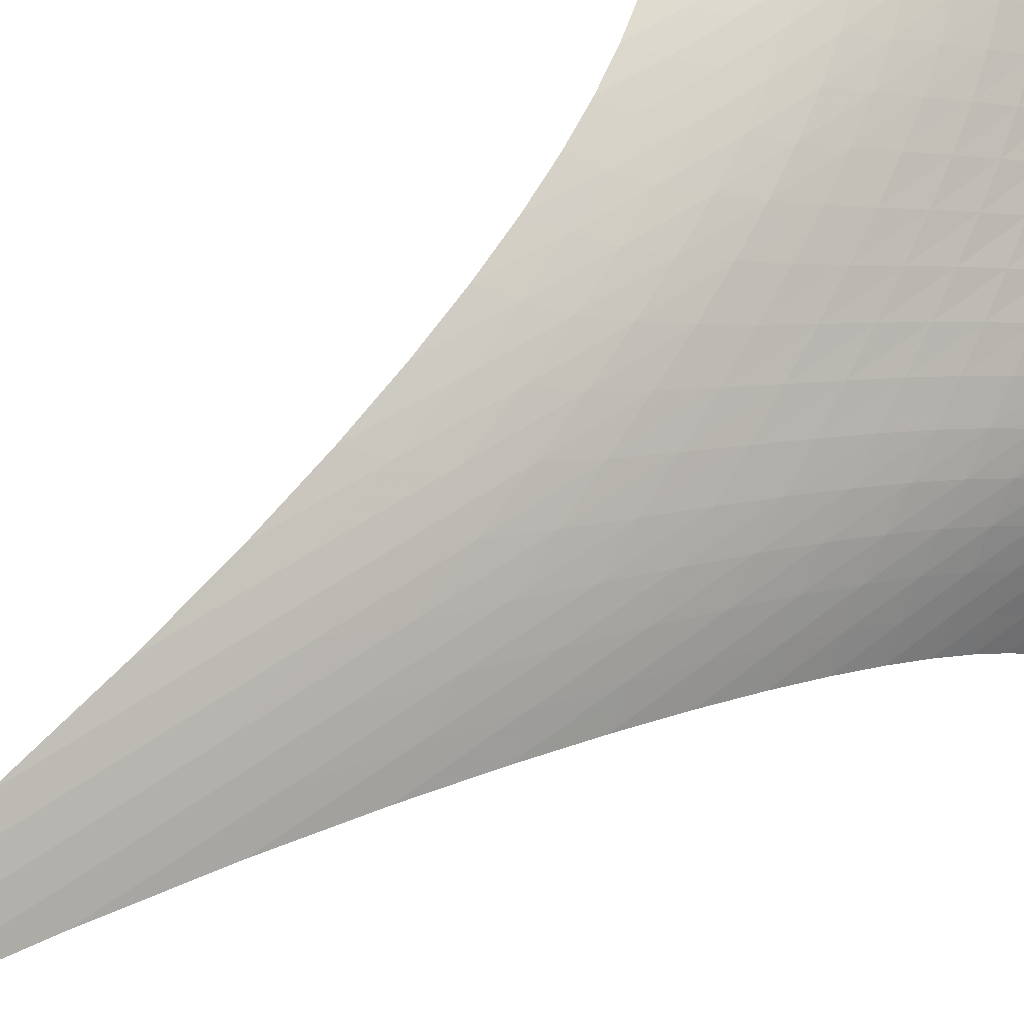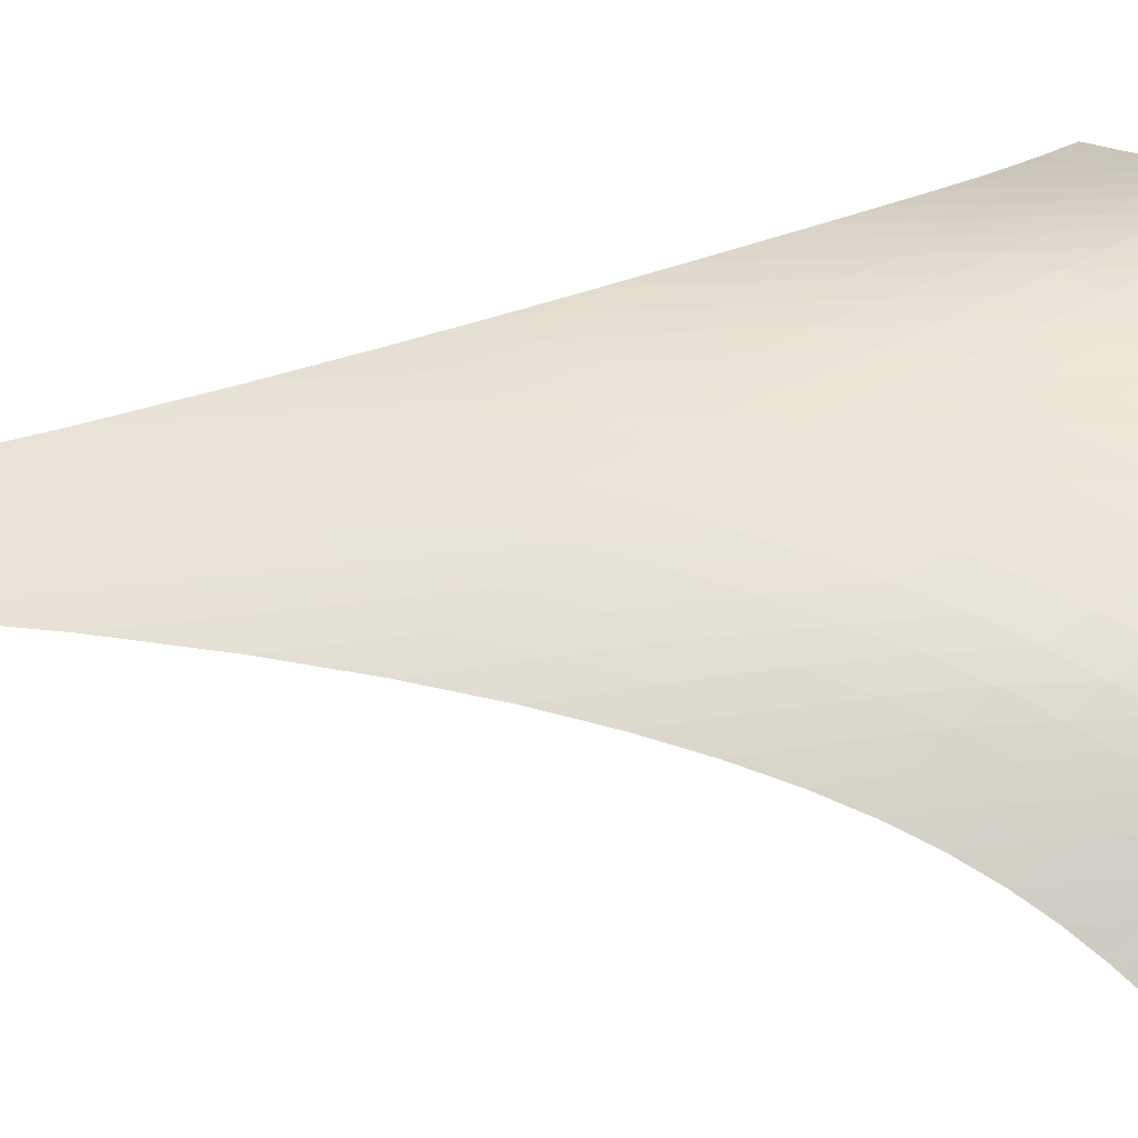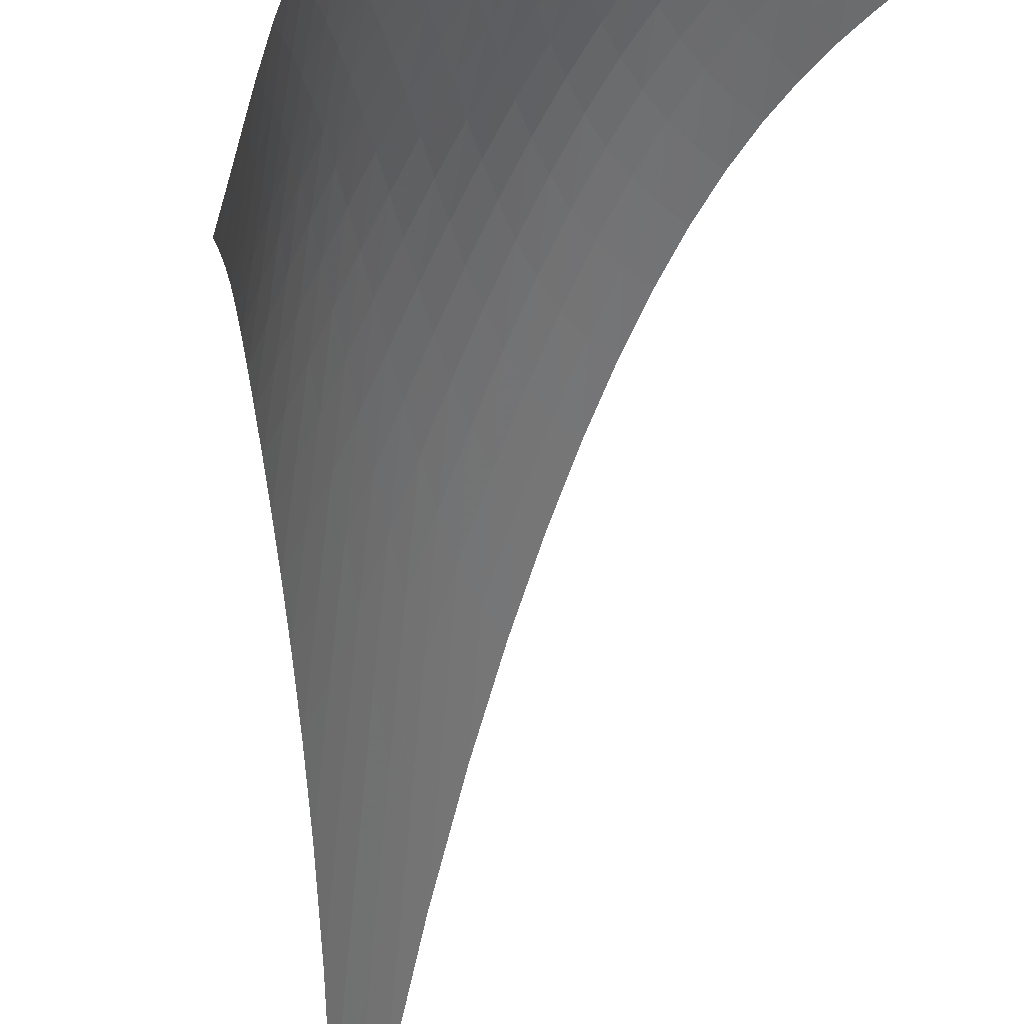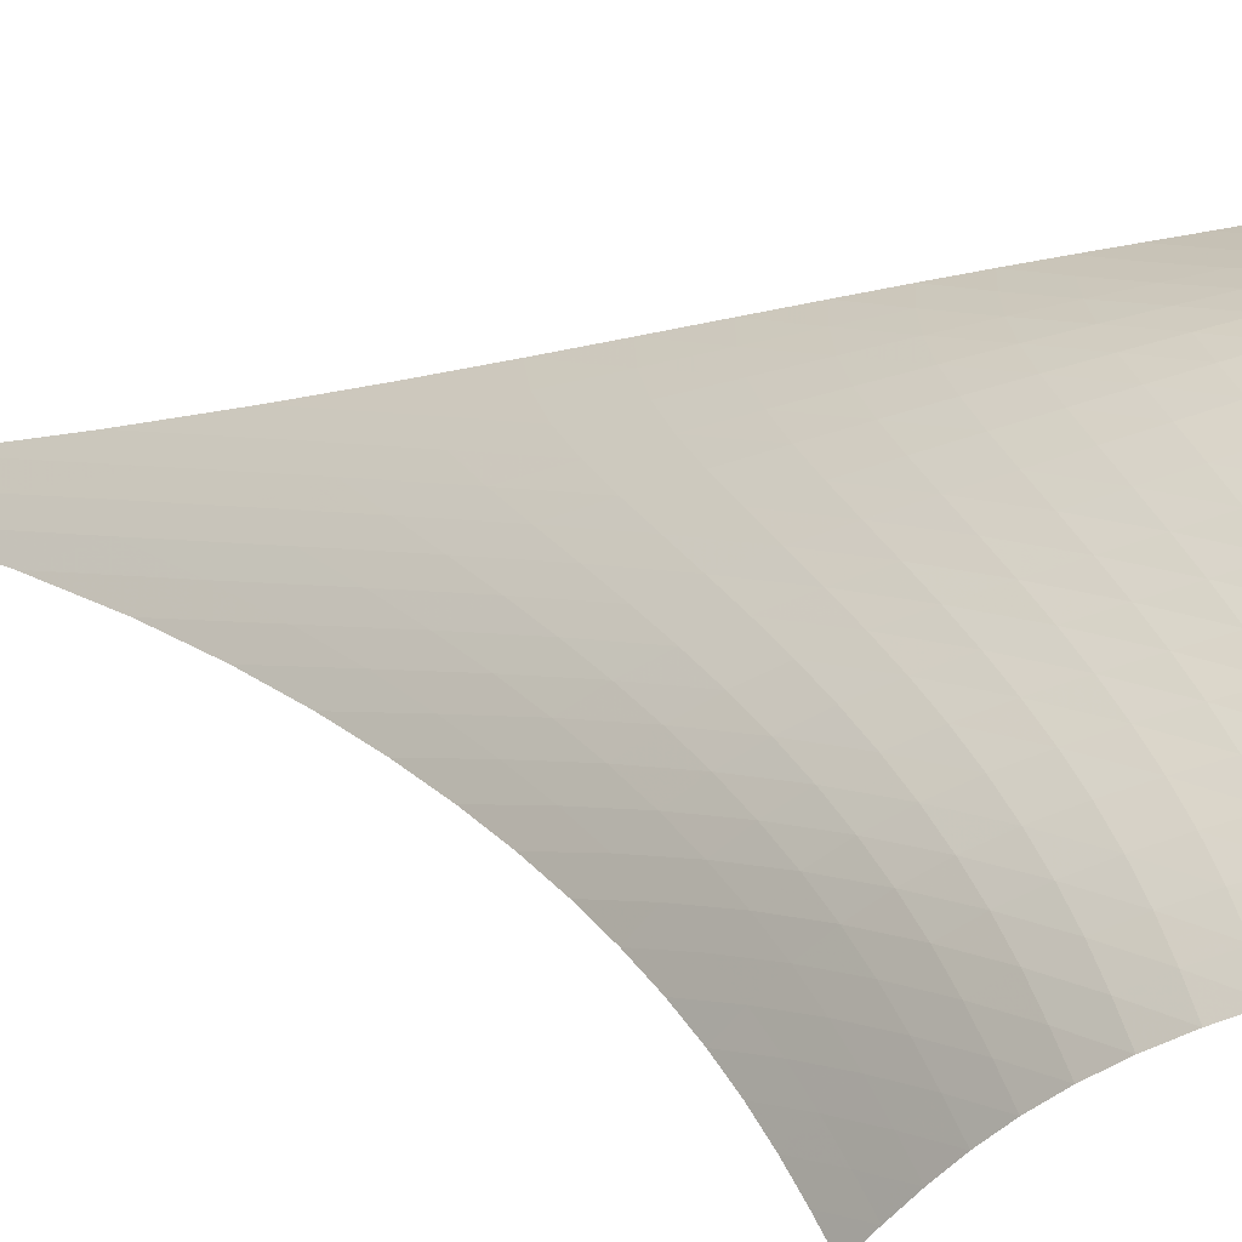
<metadata>
{"format":"obj","ext":"obj","renderer":"f3d","projection":"perspective","resolution":1024,"background":"white","views":[{"elev":56.3,"azim":-129.4,"up":"+Z"},{"elev":8.2,"azim":-93.4,"up":"+Z"},{"elev":-53.0,"azim":-10.5,"up":"+Z"},{"elev":11.5,"azim":-49.9,"up":"+Z"}]}
</metadata>
<code>
v -6.508 -0.09527 6.508
v -0.7157 -27.63 12.68
v -12.68 -27.63 0.7157
v -6.573 -38.08 6.573
v -12.53 -27.03 1.269
v -12.37 -26.41 1.815
v -12.22 -25.73 2.344
v -12.05 -24.99 2.849
v -11.86 -24.16 3.325
v -11.65 -23.23 3.772
v -11.39 -22.19 4.188
v -11.1 -21 4.577
v -10.76 -19.66 4.94
v -10.38 -18.12 5.278
v -9.943 -16.35 5.594
v -9.441 -14.28 5.882
v -8.864 -11.79 6.137
v -8.192 -8.729 6.342
v -7.408 -4.867 6.472
v -6.472 -4.867 7.408
v -6.342 -8.729 8.192
v -6.137 -11.79 8.864
v -5.882 -14.28 9.441
v -5.594 -16.35 9.943
v -5.278 -18.12 10.38
v -4.94 -19.66 10.76
v -4.577 -21 11.1
v -4.188 -22.19 11.39
v -3.772 -23.23 11.65
v -3.325 -24.16 11.86
v -2.849 -24.99 12.05
v -2.344 -25.73 12.22
v -1.815 -26.41 12.37
v -1.269 -27.03 12.53
v -1.303 -28.19 12.58
v -1.879 -28.77 12.49
v -2.432 -29.37 12.39
v -2.954 -30.01 12.26
v -3.439 -30.69 12.09
v -3.881 -31.4 11.86
v -4.275 -32.13 11.54
v -4.619 -32.86 11.15
v -4.916 -33.6 10.69
v -5.175 -34.32 10.17
v -5.406 -35.02 9.602
v -5.624 -35.69 8.999
v -5.84 -36.33 8.38
v -6.067 -36.94 7.76
v -6.311 -37.52 7.155
v -7.155 -37.52 6.311
v -7.76 -36.94 6.067
v -8.38 -36.33 5.84
v -8.999 -35.69 5.624
v -9.602 -35.02 5.406
v -10.17 -34.32 5.175
v -10.69 -33.6 4.916
v -11.15 -32.86 4.619
v -11.54 -32.13 4.275
v -11.86 -31.4 3.881
v -12.09 -30.69 3.439
v -12.26 -30.01 2.954
v -12.39 -29.37 2.432
v -12.49 -28.77 1.879
v -12.58 -28.19 1.303
v -7.208 -7.606 7.208
v -7.917 -10.46 7.012
v -8.556 -12.98 6.78
v -9.125 -15.15 6.516
v -9.631 -17.05 6.227
v -10.08 -18.72 5.913
v -10.48 -20.19 5.577
v -10.84 -21.51 5.215
v -11.16 -22.69 4.825
v -11.44 -23.74 4.405
v -11.69 -24.68 3.952
v -11.9 -25.52 3.467
v -12.09 -26.28 2.953
v -12.26 -26.96 2.415
v -12.42 -27.59 1.861
v -7.012 -10.46 7.917
v -7.664 -12.47 7.664
v -8.272 -14.44 7.404
v -8.826 -16.27 7.128
v -9.331 -17.94 6.833
v -9.789 -19.47 6.519
v -10.21 -20.86 6.184
v -10.58 -22.12 5.823
v -10.92 -23.27 5.434
v -11.23 -24.31 5.012
v -11.5 -25.25 4.557
v -11.74 -26.09 4.068
v -11.95 -26.86 3.548
v -12.14 -27.54 3.003
v -12.32 -28.17 2.443
v -6.78 -12.98 8.556
v -7.404 -14.44 8.272
v -7.992 -15.99 7.992
v -8.535 -17.52 7.703
v -9.035 -18.98 7.403
v -9.496 -20.36 7.086
v -9.921 -21.65 6.749
v -10.31 -22.84 6.389
v -10.67 -23.94 6.001
v -11 -24.96 5.581
v -11.3 -25.88 5.126
v -11.56 -26.72 4.637
v -11.8 -27.48 4.115
v -12.01 -28.16 3.568
v -12.2 -28.79 3.003
v -6.516 -15.15 9.125
v -7.128 -16.27 8.826
v -7.703 -17.52 8.535
v -8.238 -18.82 8.238
v -8.734 -20.1 7.931
v -9.194 -21.34 7.61
v -9.622 -22.53 7.271
v -10.02 -23.65 6.91
v -10.39 -24.7 6.522
v -10.74 -25.67 6.104
v -11.06 -26.57 5.651
v -11.34 -27.4 5.164
v -11.61 -28.15 4.645
v -11.84 -28.83 4.097
v -12.06 -29.44 3.53
v -6.227 -17.05 9.631
v -6.833 -17.94 9.331
v -7.403 -18.98 9.035
v -7.931 -20.1 8.734
v -8.421 -21.23 8.421
v -8.876 -22.36 8.094
v -9.302 -23.45 7.749
v -9.703 -24.51 7.384
v -10.08 -25.51 6.994
v -10.44 -26.45 6.577
v -10.77 -27.32 6.127
v -11.08 -28.12 5.644
v -11.36 -28.86 5.128
v -11.62 -29.53 4.584
v -11.87 -30.13 4.018
v -5.913 -18.72 10.08
v -6.519 -19.47 9.789
v -7.086 -20.36 9.496
v -7.61 -21.34 9.194
v -8.094 -22.36 8.876
v -8.542 -23.39 8.542
v -8.961 -24.41 8.189
v -9.357 -25.4 7.816
v -9.732 -26.35 7.421
v -10.09 -27.25 7.001
v -10.43 -28.09 6.551
v -10.75 -28.88 6.071
v -11.05 -29.6 5.56
v -11.34 -30.26 5.021
v -11.6 -30.85 4.459
v -5.577 -20.19 10.48
v -6.184 -20.86 10.21
v -6.749 -21.65 9.921
v -7.271 -22.53 9.622
v -7.749 -23.45 9.302
v -8.189 -24.41 8.961
v -8.598 -25.36 8.598
v -8.984 -26.29 8.214
v -9.351 -27.2 7.809
v -9.703 -28.07 7.381
v -10.04 -28.88 6.928
v -10.37 -29.65 6.447
v -10.68 -30.36 5.939
v -10.98 -31 5.405
v -11.27 -31.59 4.848
v -5.215 -21.51 10.84
v -5.823 -22.12 10.58
v -6.389 -22.84 10.31
v -6.91 -23.65 10.02
v -7.384 -24.51 9.703
v -7.816 -25.4 9.357
v -8.214 -26.29 8.984
v -8.586 -27.18 8.586
v -8.94 -28.05 8.167
v -9.28 -28.88 7.726
v -9.611 -29.67 7.263
v -9.934 -30.42 6.778
v -10.25 -31.11 6.269
v -10.56 -31.75 5.737
v -10.86 -32.33 5.185
v -4.825 -22.69 11.16
v -5.434 -23.27 10.92
v -6.001 -23.94 10.67
v -6.522 -24.7 10.39
v -6.994 -25.51 10.08
v -7.421 -26.35 9.732
v -7.809 -27.2 9.351
v -8.167 -28.05 8.94
v -8.504 -28.88 8.504
v -8.828 -29.68 8.046
v -9.144 -30.45 7.569
v -9.456 -31.18 7.072
v -9.767 -31.86 6.557
v -10.08 -32.49 6.025
v -10.39 -33.07 5.476
v -4.405 -23.74 11.44
v -5.012 -24.31 11.23
v -5.581 -24.96 11
v -6.104 -25.67 10.74
v -6.577 -26.45 10.44
v -7.001 -27.25 10.09
v -7.381 -28.07 9.703
v -7.726 -28.88 9.28
v -8.046 -29.68 8.828
v -8.351 -30.46 8.351
v -8.649 -31.21 7.855
v -8.946 -31.92 7.343
v -9.244 -32.59 6.817
v -9.548 -33.21 6.279
v -9.857 -33.79 5.73
v -3.952 -24.68 11.69
v -4.557 -25.25 11.5
v -5.126 -25.88 11.3
v -5.651 -26.57 11.06
v -6.127 -27.32 10.77
v -6.551 -28.09 10.43
v -6.928 -28.88 10.04
v -7.263 -29.67 9.611
v -7.569 -30.45 9.144
v -7.855 -31.21 8.649
v -8.133 -31.94 8.133
v -8.411 -32.64 7.602
v -8.693 -33.3 7.061
v -8.985 -33.91 6.512
v -9.288 -34.48 5.96
v -3.467 -25.52 11.9
v -4.068 -26.09 11.74
v -4.637 -26.72 11.56
v -5.164 -27.4 11.34
v -5.644 -28.12 11.08
v -6.071 -28.88 10.75
v -6.447 -29.65 10.37
v -6.778 -30.42 9.934
v -7.072 -31.18 9.456
v -7.343 -31.92 8.946
v -7.602 -32.64 8.411
v -7.86 -33.32 7.86
v -8.124 -33.97 7.3
v -8.401 -34.58 6.738
v -8.693 -35.15 6.179
v -2.953 -26.28 12.09
v -3.548 -26.86 11.95
v -4.115 -27.48 11.8
v -4.645 -28.15 11.61
v -5.128 -28.86 11.36
v -5.56 -29.6 11.05
v -5.939 -30.36 10.68
v -6.269 -31.11 10.25
v -6.557 -31.86 9.767
v -6.817 -32.59 9.244
v -7.061 -33.3 8.693
v -7.3 -33.97 8.124
v -7.546 -34.61 7.546
v -7.807 -35.22 6.969
v -8.085 -35.79 6.399
v -2.415 -26.96 12.26
v -3.003 -27.54 12.14
v -3.568 -28.16 12.01
v -4.097 -28.83 11.84
v -4.584 -29.53 11.62
v -5.021 -30.26 11.34
v -5.405 -31 10.98
v -5.737 -31.75 10.56
v -6.025 -32.49 10.08
v -6.279 -33.21 9.548
v -6.512 -33.91 8.985
v -6.738 -34.58 8.401
v -6.969 -35.22 7.807
v -7.214 -35.82 7.214
v -7.478 -36.39 6.633
v -1.861 -27.59 12.42
v -2.443 -28.17 12.32
v -3.003 -28.79 12.2
v -3.53 -29.44 12.06
v -4.018 -30.13 11.87
v -4.459 -30.85 11.6
v -4.848 -31.59 11.27
v -5.185 -32.33 10.86
v -5.476 -33.07 10.39
v -5.73 -33.79 9.857
v -5.96 -34.48 9.288
v -6.179 -35.15 8.693
v -6.399 -35.79 8.085
v -6.633 -36.39 7.478
v -6.885 -36.97 6.885
f 289 49 4
f 289 4 50
f 5 79 64
f 5 64 3
f 79 94 63
f 79 63 64
f 94 109 62
f 94 62 63
f 109 124 61
f 109 61 62
f 124 139 60
f 124 60 61
f 139 154 59
f 139 59 60
f 154 169 58
f 154 58 59
f 169 184 57
f 169 57 58
f 184 199 56
f 184 56 57
f 199 214 55
f 199 55 56
f 214 229 54
f 214 54 55
f 229 244 53
f 229 53 54
f 244 259 52
f 244 52 53
f 259 274 51
f 259 51 52
f 274 289 50
f 274 50 51
f 1 20 65
f 1 65 19
f 19 65 66
f 19 66 18
f 18 66 67
f 18 67 17
f 17 67 68
f 17 68 16
f 16 68 69
f 16 69 15
f 15 69 70
f 15 70 14
f 14 70 71
f 14 71 13
f 13 71 72
f 13 72 12
f 12 72 73
f 12 73 11
f 11 73 74
f 11 74 10
f 10 74 75
f 10 75 9
f 9 75 76
f 9 76 8
f 8 76 77
f 8 77 7
f 7 77 78
f 7 78 6
f 6 78 79
f 6 79 5
f 20 21 80
f 20 80 65
f 65 80 81
f 65 81 66
f 66 81 82
f 66 82 67
f 67 82 83
f 67 83 68
f 68 83 84
f 68 84 69
f 69 84 85
f 69 85 70
f 70 85 86
f 70 86 71
f 71 86 87
f 71 87 72
f 72 87 88
f 72 88 73
f 73 88 89
f 73 89 74
f 74 89 90
f 74 90 75
f 75 90 91
f 75 91 76
f 76 91 92
f 76 92 77
f 77 92 93
f 77 93 78
f 78 93 94
f 78 94 79
f 21 22 95
f 21 95 80
f 80 95 96
f 80 96 81
f 81 96 97
f 81 97 82
f 82 97 98
f 82 98 83
f 83 98 99
f 83 99 84
f 84 99 100
f 84 100 85
f 85 100 101
f 85 101 86
f 86 101 102
f 86 102 87
f 87 102 103
f 87 103 88
f 88 103 104
f 88 104 89
f 89 104 105
f 89 105 90
f 90 105 106
f 90 106 91
f 91 106 107
f 91 107 92
f 92 107 108
f 92 108 93
f 93 108 109
f 93 109 94
f 22 23 110
f 22 110 95
f 95 110 111
f 95 111 96
f 96 111 112
f 96 112 97
f 97 112 113
f 97 113 98
f 98 113 114
f 98 114 99
f 99 114 115
f 99 115 100
f 100 115 116
f 100 116 101
f 101 116 117
f 101 117 102
f 102 117 118
f 102 118 103
f 103 118 119
f 103 119 104
f 104 119 120
f 104 120 105
f 105 120 121
f 105 121 106
f 106 121 122
f 106 122 107
f 107 122 123
f 107 123 108
f 108 123 124
f 108 124 109
f 23 24 125
f 23 125 110
f 110 125 126
f 110 126 111
f 111 126 127
f 111 127 112
f 112 127 128
f 112 128 113
f 113 128 129
f 113 129 114
f 114 129 130
f 114 130 115
f 115 130 131
f 115 131 116
f 116 131 132
f 116 132 117
f 117 132 133
f 117 133 118
f 118 133 134
f 118 134 119
f 119 134 135
f 119 135 120
f 120 135 136
f 120 136 121
f 121 136 137
f 121 137 122
f 122 137 138
f 122 138 123
f 123 138 139
f 123 139 124
f 24 25 140
f 24 140 125
f 125 140 141
f 125 141 126
f 126 141 142
f 126 142 127
f 127 142 143
f 127 143 128
f 128 143 144
f 128 144 129
f 129 144 145
f 129 145 130
f 130 145 146
f 130 146 131
f 131 146 147
f 131 147 132
f 132 147 148
f 132 148 133
f 133 148 149
f 133 149 134
f 134 149 150
f 134 150 135
f 135 150 151
f 135 151 136
f 136 151 152
f 136 152 137
f 137 152 153
f 137 153 138
f 138 153 154
f 138 154 139
f 25 26 155
f 25 155 140
f 140 155 156
f 140 156 141
f 141 156 157
f 141 157 142
f 142 157 158
f 142 158 143
f 143 158 159
f 143 159 144
f 144 159 160
f 144 160 145
f 145 160 161
f 145 161 146
f 146 161 162
f 146 162 147
f 147 162 163
f 147 163 148
f 148 163 164
f 148 164 149
f 149 164 165
f 149 165 150
f 150 165 166
f 150 166 151
f 151 166 167
f 151 167 152
f 152 167 168
f 152 168 153
f 153 168 169
f 153 169 154
f 26 27 170
f 26 170 155
f 155 170 171
f 155 171 156
f 156 171 172
f 156 172 157
f 157 172 173
f 157 173 158
f 158 173 174
f 158 174 159
f 159 174 175
f 159 175 160
f 160 175 176
f 160 176 161
f 161 176 177
f 161 177 162
f 162 177 178
f 162 178 163
f 163 178 179
f 163 179 164
f 164 179 180
f 164 180 165
f 165 180 181
f 165 181 166
f 166 181 182
f 166 182 167
f 167 182 183
f 167 183 168
f 168 183 184
f 168 184 169
f 27 28 185
f 27 185 170
f 170 185 186
f 170 186 171
f 171 186 187
f 171 187 172
f 172 187 188
f 172 188 173
f 173 188 189
f 173 189 174
f 174 189 190
f 174 190 175
f 175 190 191
f 175 191 176
f 176 191 192
f 176 192 177
f 177 192 193
f 177 193 178
f 178 193 194
f 178 194 179
f 179 194 195
f 179 195 180
f 180 195 196
f 180 196 181
f 181 196 197
f 181 197 182
f 182 197 198
f 182 198 183
f 183 198 199
f 183 199 184
f 28 29 200
f 28 200 185
f 185 200 201
f 185 201 186
f 186 201 202
f 186 202 187
f 187 202 203
f 187 203 188
f 188 203 204
f 188 204 189
f 189 204 205
f 189 205 190
f 190 205 206
f 190 206 191
f 191 206 207
f 191 207 192
f 192 207 208
f 192 208 193
f 193 208 209
f 193 209 194
f 194 209 210
f 194 210 195
f 195 210 211
f 195 211 196
f 196 211 212
f 196 212 197
f 197 212 213
f 197 213 198
f 198 213 214
f 198 214 199
f 29 30 215
f 29 215 200
f 200 215 216
f 200 216 201
f 201 216 217
f 201 217 202
f 202 217 218
f 202 218 203
f 203 218 219
f 203 219 204
f 204 219 220
f 204 220 205
f 205 220 221
f 205 221 206
f 206 221 222
f 206 222 207
f 207 222 223
f 207 223 208
f 208 223 224
f 208 224 209
f 209 224 225
f 209 225 210
f 210 225 226
f 210 226 211
f 211 226 227
f 211 227 212
f 212 227 228
f 212 228 213
f 213 228 229
f 213 229 214
f 30 31 230
f 30 230 215
f 215 230 231
f 215 231 216
f 216 231 232
f 216 232 217
f 217 232 233
f 217 233 218
f 218 233 234
f 218 234 219
f 219 234 235
f 219 235 220
f 220 235 236
f 220 236 221
f 221 236 237
f 221 237 222
f 222 237 238
f 222 238 223
f 223 238 239
f 223 239 224
f 224 239 240
f 224 240 225
f 225 240 241
f 225 241 226
f 226 241 242
f 226 242 227
f 227 242 243
f 227 243 228
f 228 243 244
f 228 244 229
f 31 32 245
f 31 245 230
f 230 245 246
f 230 246 231
f 231 246 247
f 231 247 232
f 232 247 248
f 232 248 233
f 233 248 249
f 233 249 234
f 234 249 250
f 234 250 235
f 235 250 251
f 235 251 236
f 236 251 252
f 236 252 237
f 237 252 253
f 237 253 238
f 238 253 254
f 238 254 239
f 239 254 255
f 239 255 240
f 240 255 256
f 240 256 241
f 241 256 257
f 241 257 242
f 242 257 258
f 242 258 243
f 243 258 259
f 243 259 244
f 32 33 260
f 32 260 245
f 245 260 261
f 245 261 246
f 246 261 262
f 246 262 247
f 247 262 263
f 247 263 248
f 248 263 264
f 248 264 249
f 249 264 265
f 249 265 250
f 250 265 266
f 250 266 251
f 251 266 267
f 251 267 252
f 252 267 268
f 252 268 253
f 253 268 269
f 253 269 254
f 254 269 270
f 254 270 255
f 255 270 271
f 255 271 256
f 256 271 272
f 256 272 257
f 257 272 273
f 257 273 258
f 258 273 274
f 258 274 259
f 33 34 275
f 33 275 260
f 260 275 276
f 260 276 261
f 261 276 277
f 261 277 262
f 262 277 278
f 262 278 263
f 263 278 279
f 263 279 264
f 264 279 280
f 264 280 265
f 265 280 281
f 265 281 266
f 266 281 282
f 266 282 267
f 267 282 283
f 267 283 268
f 268 283 284
f 268 284 269
f 269 284 285
f 269 285 270
f 270 285 286
f 270 286 271
f 271 286 287
f 271 287 272
f 272 287 288
f 272 288 273
f 273 288 289
f 273 289 274
f 34 2 35
f 34 35 275
f 275 35 36
f 275 36 276
f 276 36 37
f 276 37 277
f 277 37 38
f 277 38 278
f 278 38 39
f 278 39 279
f 279 39 40
f 279 40 280
f 280 40 41
f 280 41 281
f 281 41 42
f 281 42 282
f 282 42 43
f 282 43 283
f 283 43 44
f 283 44 284
f 284 44 45
f 284 45 285
f 285 45 46
f 285 46 286
f 286 46 47
f 286 47 287
f 287 47 48
f 287 48 288
f 288 48 49
f 288 49 289

</code>
